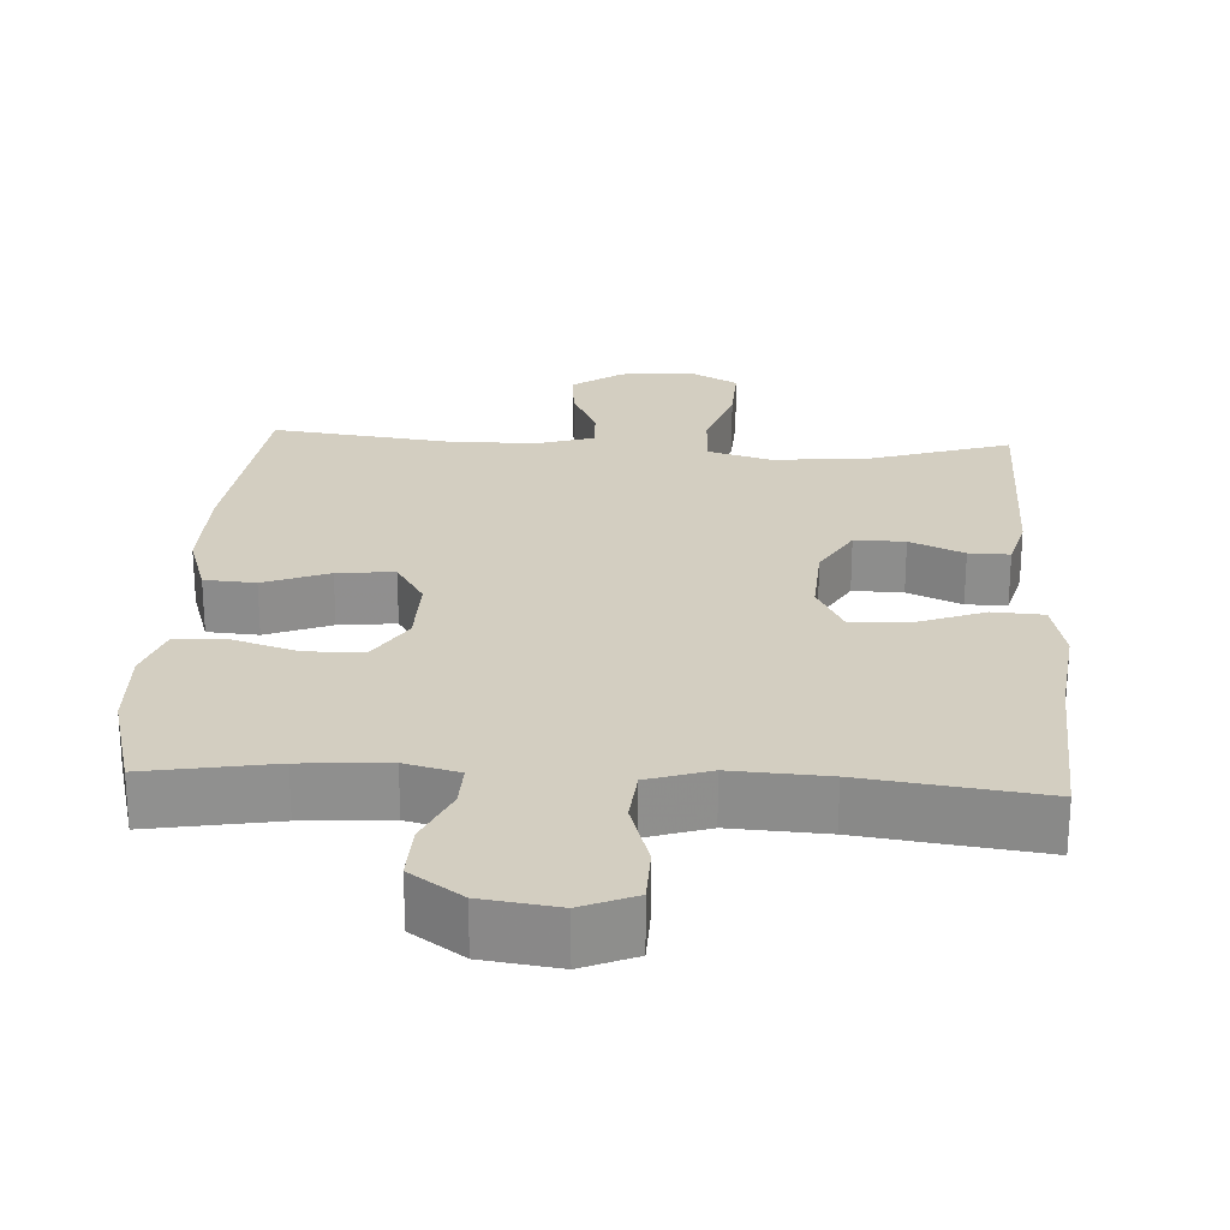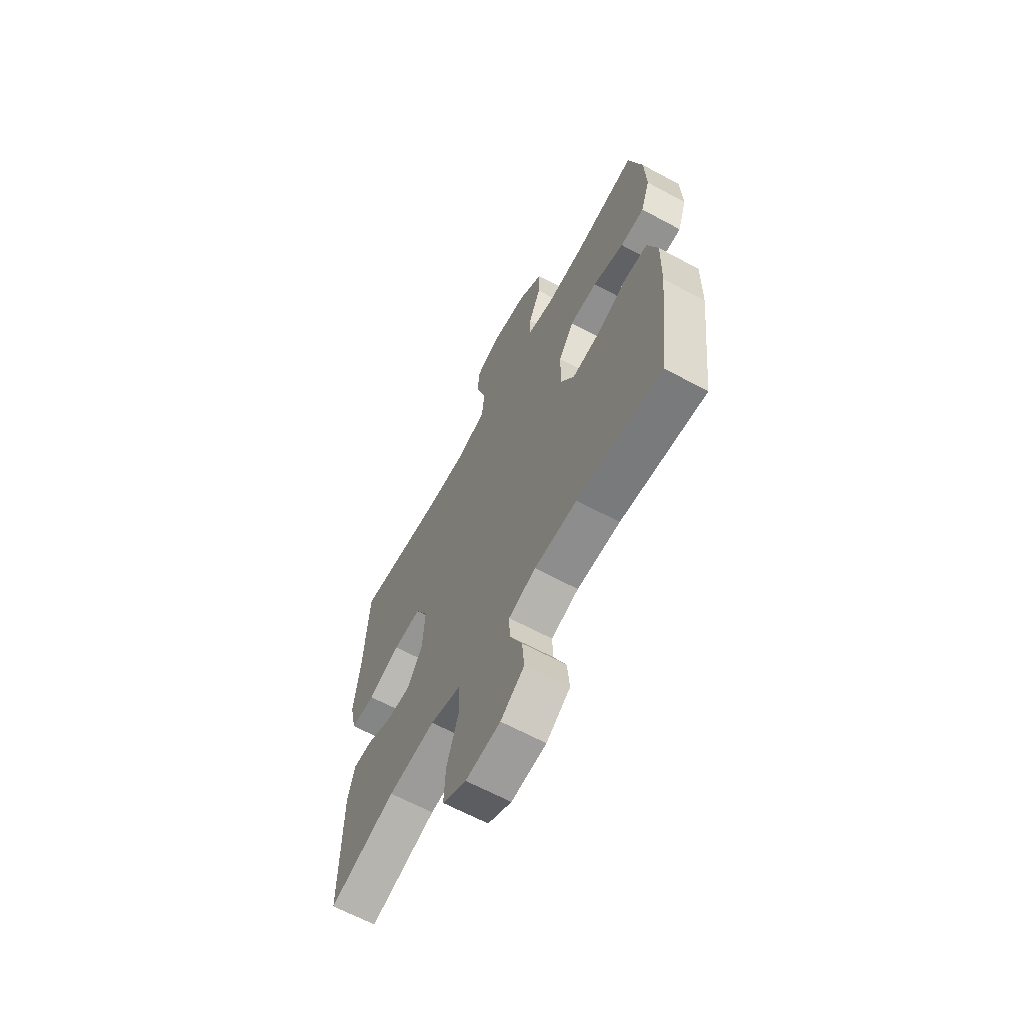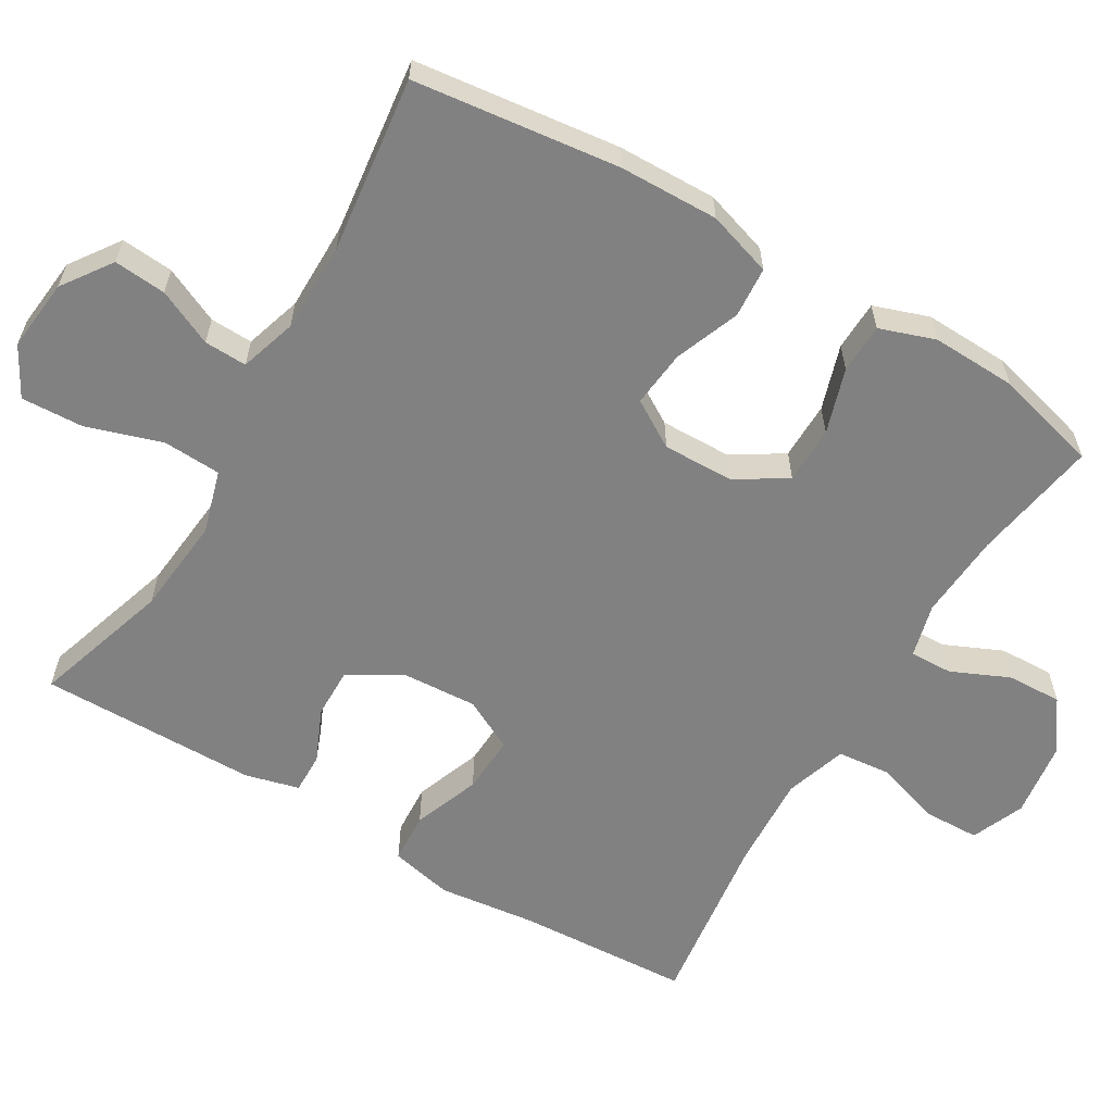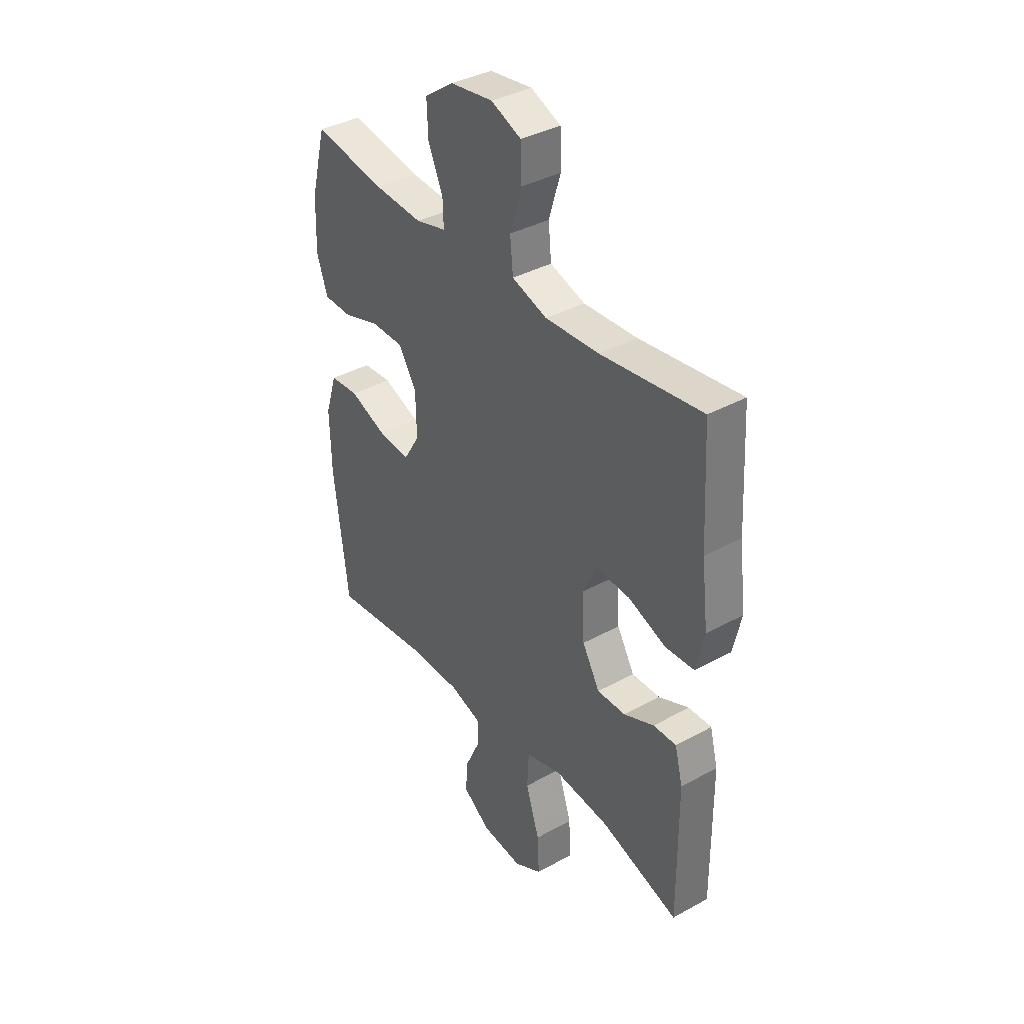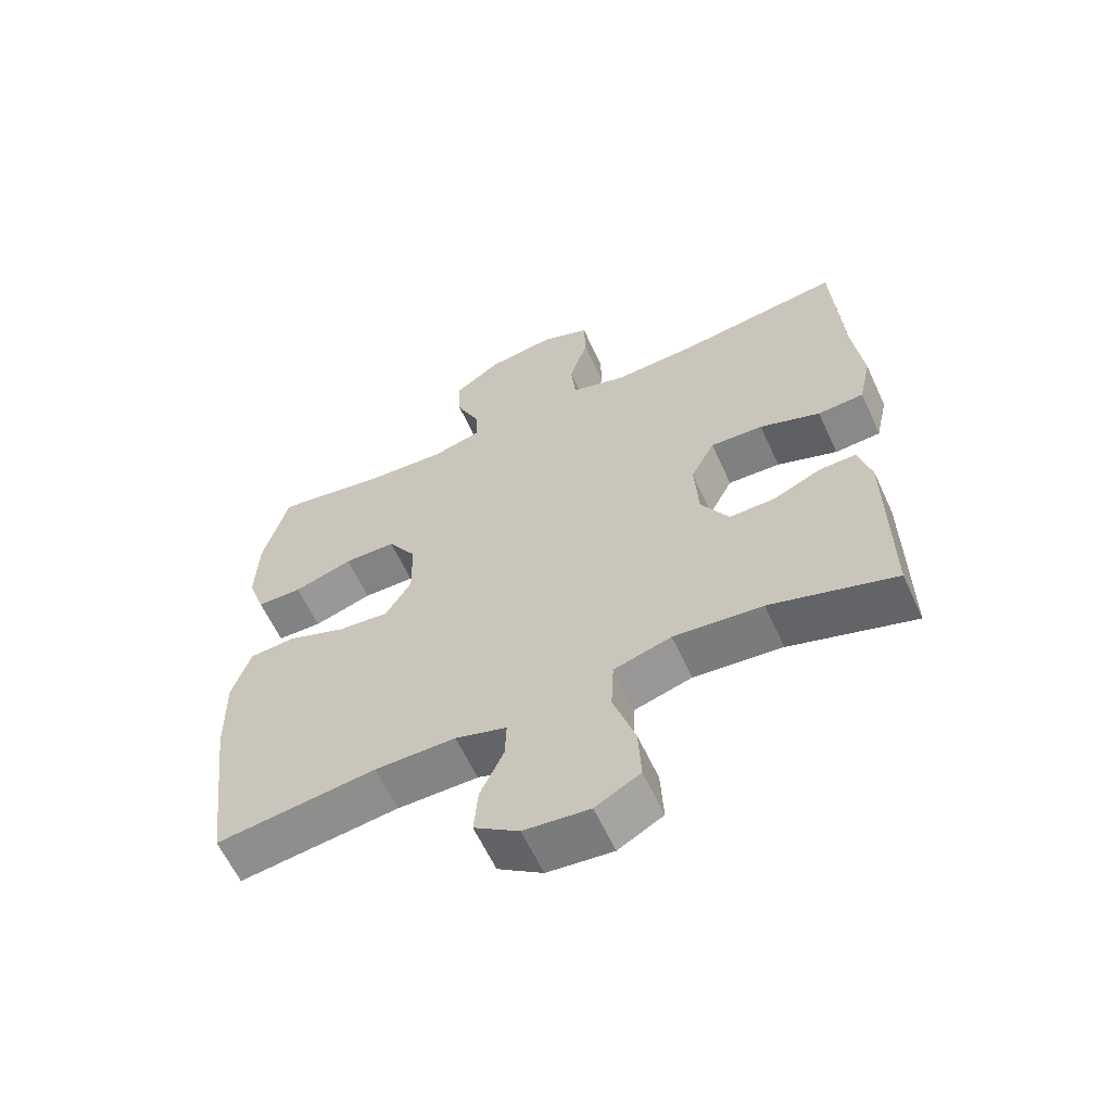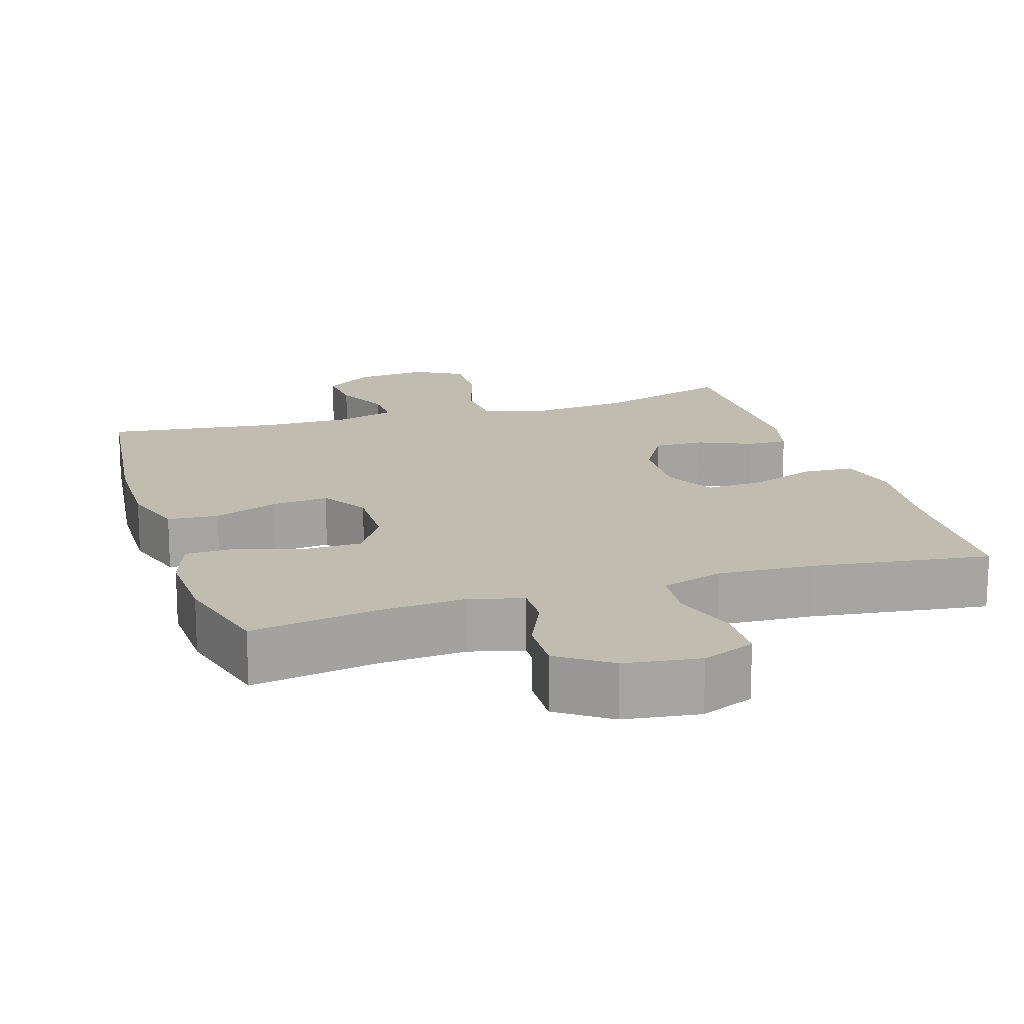
<metadata>
{"format":"obj","ext":"obj","renderer":"f3d","projection":"perspective","resolution":1024,"background":"white","views":[{"elev":24.9,"azim":3.2,"up":"+Y"},{"elev":-64.7,"azim":-118.5,"up":"+Z"},{"elev":-60.5,"azim":-120.7,"up":"+Y"},{"elev":37.6,"azim":54.8,"up":"+Z"},{"elev":-61.5,"azim":24.7,"up":"+Z"},{"elev":16.5,"azim":-17.5,"up":"+Y"}]}
</metadata>
<code>
v 0.5 0.07 0.5
v 0.513 0.07 0.264
v 0.529 0.07 0.131
v 0.51 0.07 0.046
v 0.441 0.07 0.042
v 0.35 0.07 0.076
v 0.271 0.07 0.08
v 0.235 0.07 0.01
v 0.241 0.07 -0.092
v 0.283 0.07 -0.164
v 0.351 0.07 -0.163
v 0.424 0.07 -0.131
v 0.479 0.07 -0.13
v 0.498 0.07 -0.203
v 0.5 0.07 -0.5
v 0.313 0.07 -0.441
v 0.18 0.07 -0.428
v 0.094 0.07 -0.453
v 0.09 0.07 -0.532
v 0.123 0.07 -0.634
v 0.127 0.07 -0.719
v 0.06 0.07 -0.756
v -0.038 0.07 -0.746
v -0.105 0.07 -0.699
v -0.099 0.07 -0.628
v -0.064 0.07 -0.552
v -0.062 0.07 -0.494
v -0.139 0.07 -0.47
v -0.26 0.07 -0.47
v -0.5 0.07 -0.5
v -0.534 0.07 -0.221
v -0.537 0.07 -0.086
v -0.509 0.07 0.002
v -0.44 0.07 0.007
v -0.352 0.07 -0.027
v -0.275 0.07 -0.035
v -0.236 0.07 0.029
v -0.238 0.07 0.126
v -0.281 0.07 0.194
v -0.359 0.07 0.195
v -0.447 0.07 0.167
v -0.515 0.07 0.169
v -0.541 0.07 0.244
v -0.537 0.07 0.359
v -0.5 0.07 0.5
v -0.329 0.07 0.471
v -0.212 0.07 0.463
v -0.139 0.07 0.482
v -0.141 0.07 0.54
v -0.176 0.07 0.618
v -0.179 0.07 0.693
v -0.109 0.07 0.742
v -0.007 0.07 0.756
v 0.065 0.07 0.726
v 0.067 0.07 0.651
v 0.039 0.07 0.56
v 0.046 0.07 0.488
v 0.13 0.07 0.461
v 0.259 0.07 0.468
v 0.5 0 0.5
v 0.513 0 0.264
v 0.529 0 0.131
v 0.51 0 0.046
v 0.441 0 0.042
v 0.35 0 0.076
v 0.271 0 0.08
v 0.235 0 0.01
v 0.241 0 -0.092
v 0.283 0 -0.164
v 0.351 0 -0.163
v 0.424 0 -0.131
v 0.479 0 -0.13
v 0.498 0 -0.203
v 0.5 0 -0.5
v 0.313 0 -0.441
v 0.18 0 -0.428
v 0.094 0 -0.453
v 0.09 0 -0.532
v 0.123 0 -0.634
v 0.127 0 -0.719
v 0.06 0 -0.756
v -0.038 0 -0.746
v -0.105 0 -0.699
v -0.099 0 -0.628
v -0.064 0 -0.552
v -0.062 0 -0.494
v -0.139 0 -0.47
v -0.26 0 -0.47
v -0.5 0 -0.5
v -0.534 0 -0.221
v -0.537 0 -0.086
v -0.509 0 0.002
v -0.44 0 0.007
v -0.352 0 -0.027
v -0.275 0 -0.035
v -0.236 0 0.029
v -0.238 0 0.126
v -0.281 0 0.194
v -0.359 0 0.195
v -0.447 0 0.167
v -0.515 0 0.169
v -0.541 0 0.244
v -0.537 0 0.359
v -0.5 0 0.5
v -0.329 0 0.471
v -0.212 0 0.463
v -0.139 0 0.482
v -0.141 0 0.54
v -0.176 0 0.618
v -0.179 0 0.693
v -0.109 0 0.742
v -0.007 0 0.756
v 0.065 0 0.726
v 0.067 0 0.651
v 0.039 0 0.56
v 0.046 0 0.488
v 0.13 0 0.461
v 0.259 0 0.468
f 54 55 56
f 53 54 56
f 52 53 56
f 51 52 56
f 50 51 56
f 49 50 56
f 48 49 56 57
f 47 48 57 58
f 44 45 46
f 43 44 46
f 42 43 46
f 41 42 46
f 40 41 46
f 39 40 46 47
f 38 39 47 58
f 33 34 35
f 32 33 35
f 31 32 35
f 30 31 35
f 29 30 35
f 28 29 35 36
f 27 28 36 37
f 24 25 26
f 23 24 26
f 22 23 26
f 21 22 26
f 20 21 26
f 19 20 26
f 18 19 26 27
f 38 58 59
f 37 38 59
f 27 37 59
f 18 27 59
f 17 18 59
f 14 15 16
f 13 14 16
f 12 13 16
f 11 12 16
f 4 5 6
f 3 4 6
f 2 3 6
f 2 6 7
f 1 2 7
f 59 1 7
f 10 11 16 17
f 9 10 17
f 8 9 17
f 8 17 59
f 7 8 59
f 115 114 113
f 115 113 112
f 115 112 111
f 115 111 110
f 115 110 109
f 115 109 108
f 116 115 108 107
f 117 116 107 106
f 105 104 103
f 105 103 102
f 105 102 101
f 105 101 100
f 105 100 99
f 106 105 99 98
f 117 106 98 97
f 94 93 92
f 94 92 91
f 94 91 90
f 94 90 89
f 94 89 88
f 95 94 88 87
f 96 95 87 86
f 85 84 83
f 85 83 82
f 85 82 81
f 85 81 80
f 85 80 79
f 85 79 78
f 86 85 78 77
f 118 117 97
f 118 97 96
f 118 96 86
f 118 86 77
f 118 77 76
f 75 74 73
f 75 73 72
f 75 72 71
f 75 71 70
f 65 64 63
f 65 63 62
f 65 62 61
f 66 65 61
f 66 61 60
f 66 60 118
f 76 75 70 69
f 76 69 68
f 76 68 67
f 118 76 67
f 118 67 66
f 1 60 61 2
f 2 61 62 3
f 3 62 63 4
f 4 63 64 5
f 5 64 65 6
f 6 65 66 7
f 7 66 67 8
f 8 67 68 9
f 9 68 69 10
f 10 69 70 11
f 11 70 71 12
f 12 71 72 13
f 13 72 73 14
f 14 73 74 15
f 15 74 75 16
f 16 75 76 17
f 17 76 77 18
f 18 77 78 19
f 19 78 79 20
f 20 79 80 21
f 21 80 81 22
f 22 81 82 23
f 23 82 83 24
f 24 83 84 25
f 25 84 85 26
f 26 85 86 27
f 27 86 87 28
f 28 87 88 29
f 29 88 89 30
f 30 89 90 31
f 31 90 91 32
f 32 91 92 33
f 33 92 93 34
f 34 93 94 35
f 35 94 95 36
f 36 95 96 37
f 37 96 97 38
f 38 97 98 39
f 39 98 99 40
f 40 99 100 41
f 41 100 101 42
f 42 101 102 43
f 43 102 103 44
f 44 103 104 45
f 45 104 105 46
f 46 105 106 47
f 47 106 107 48
f 48 107 108 49
f 49 108 109 50
f 50 109 110 51
f 51 110 111 52
f 52 111 112 53
f 53 112 113 54
f 54 113 114 55
f 55 114 115 56
f 56 115 116 57
f 57 116 117 58
f 58 117 118 59
f 59 118 60 1

</code>
